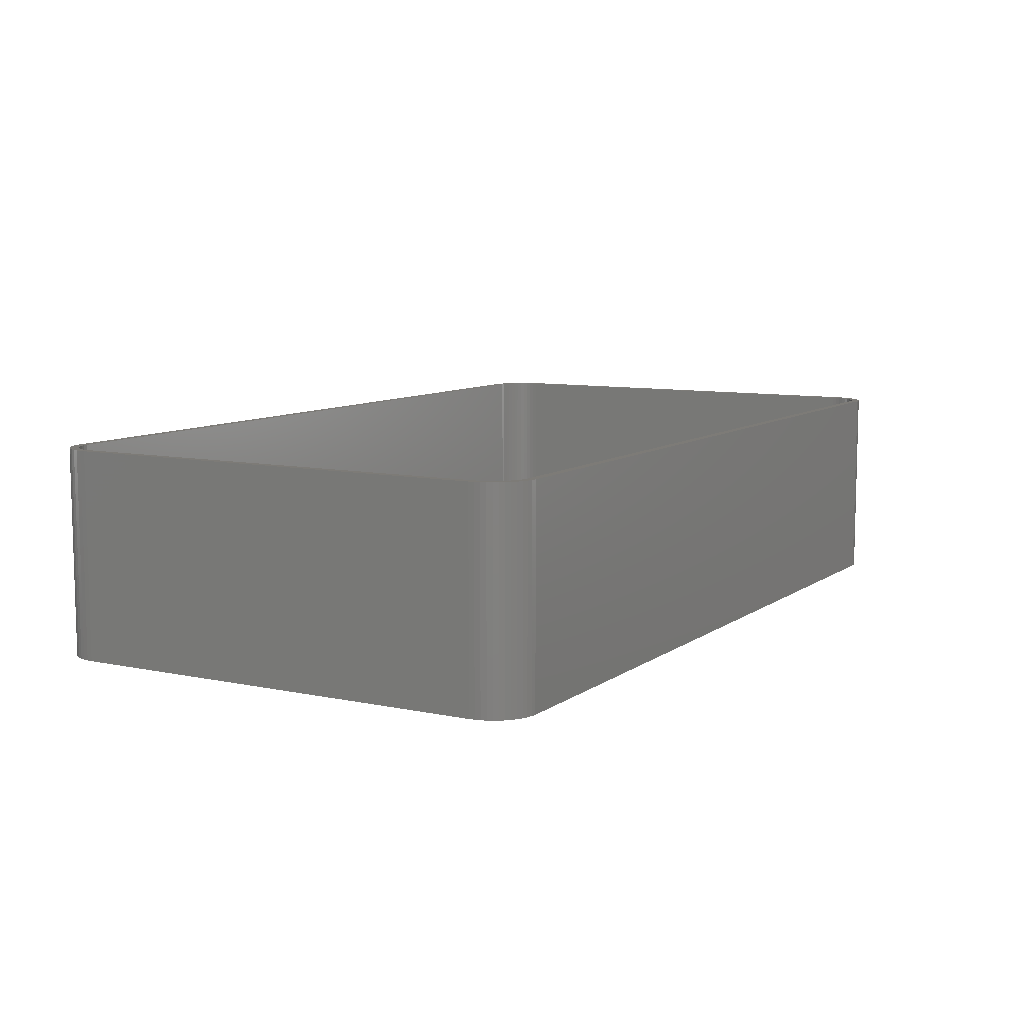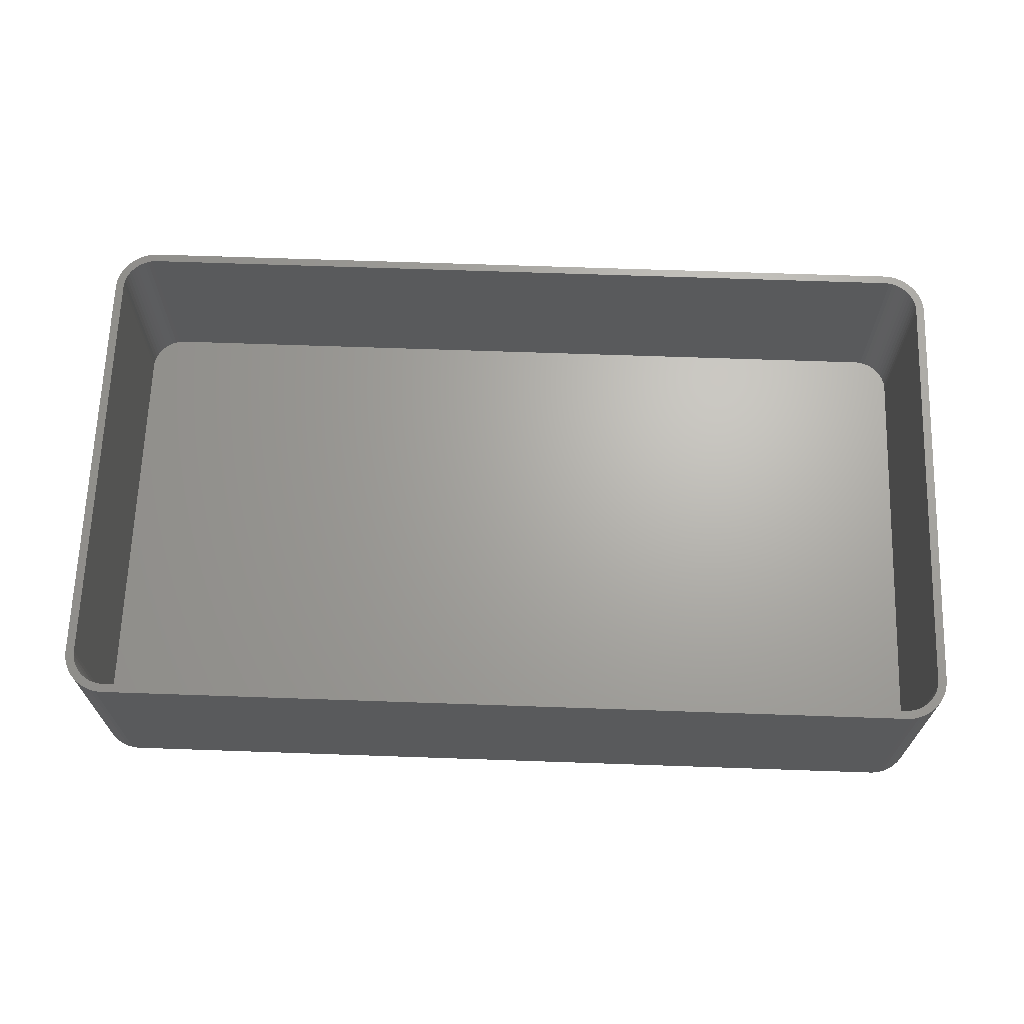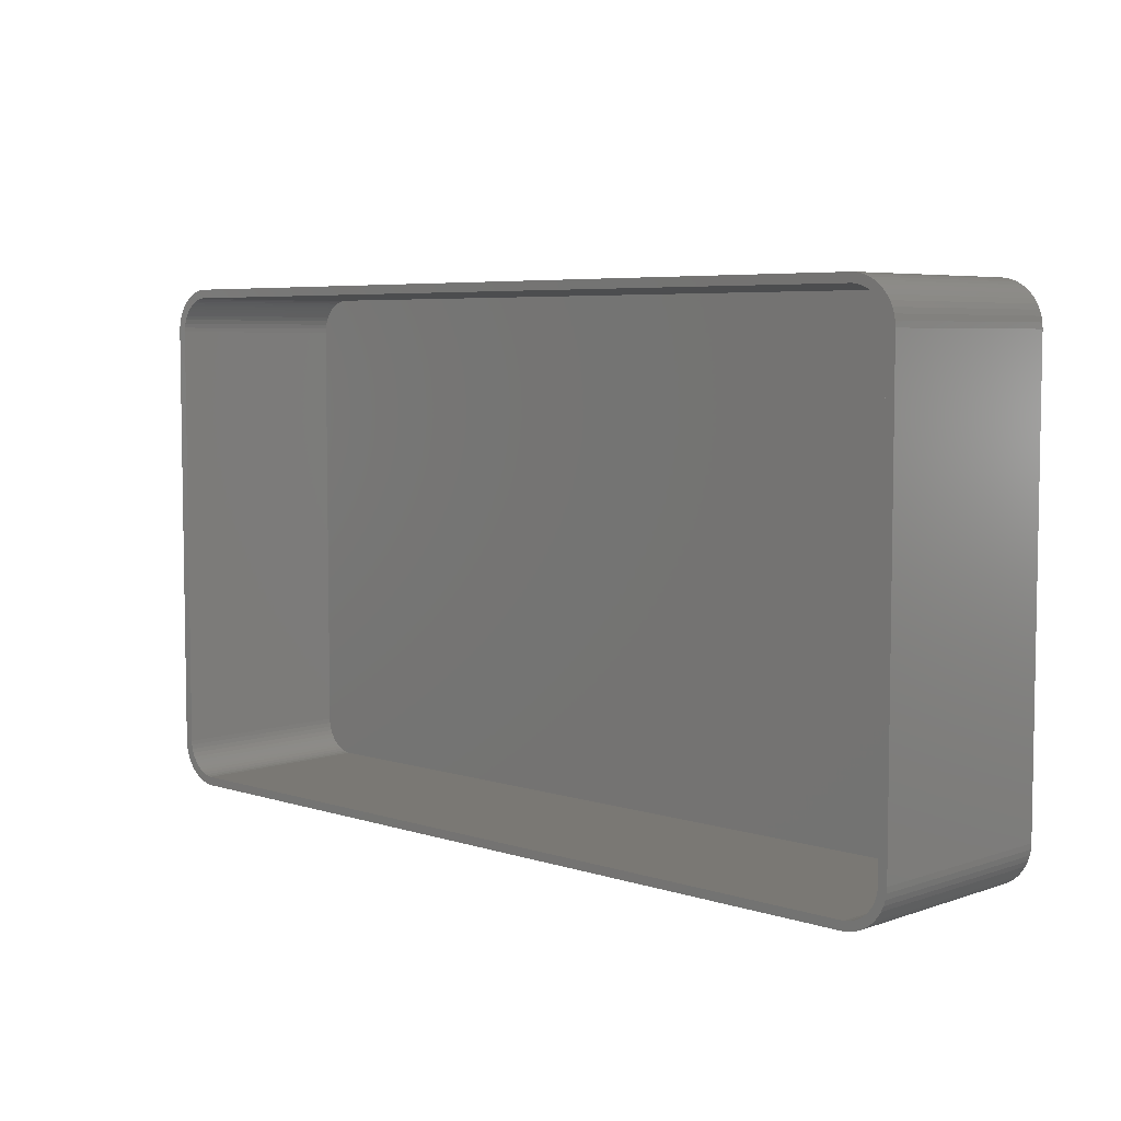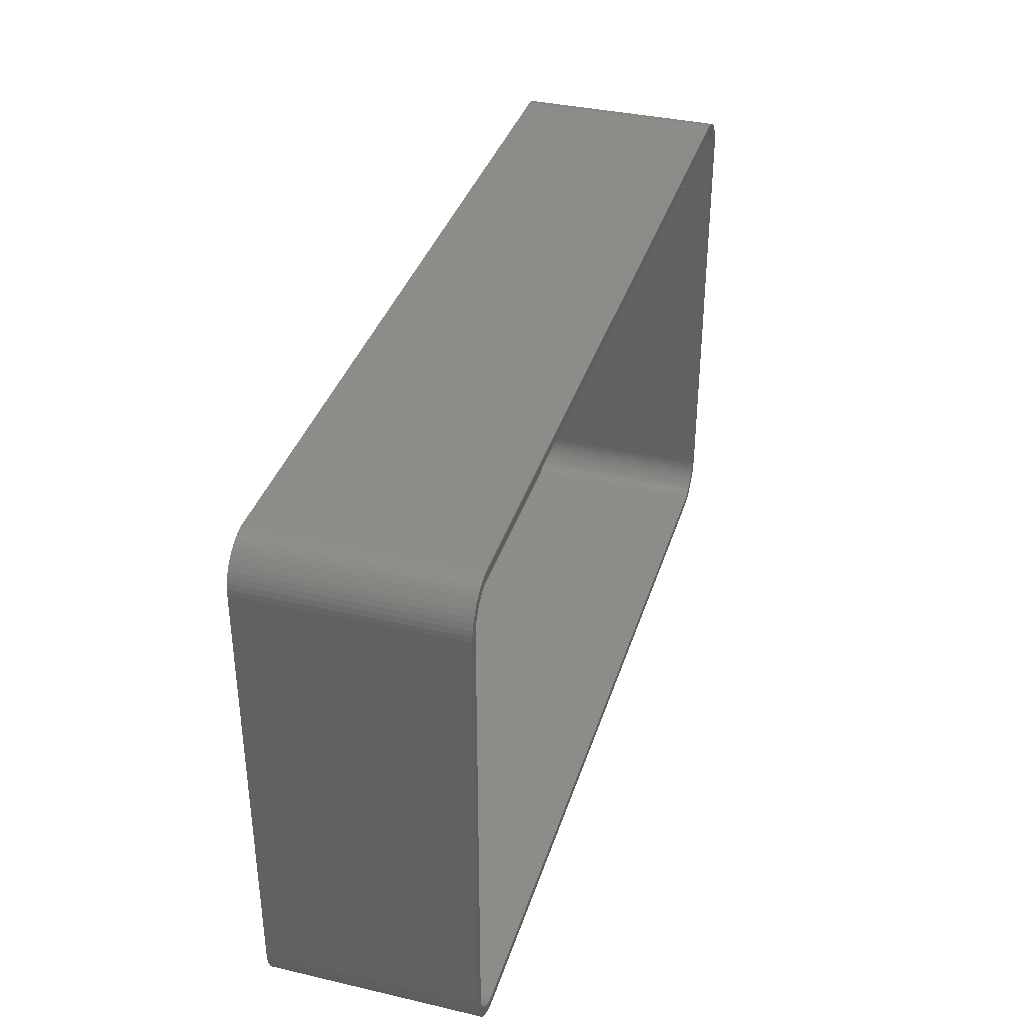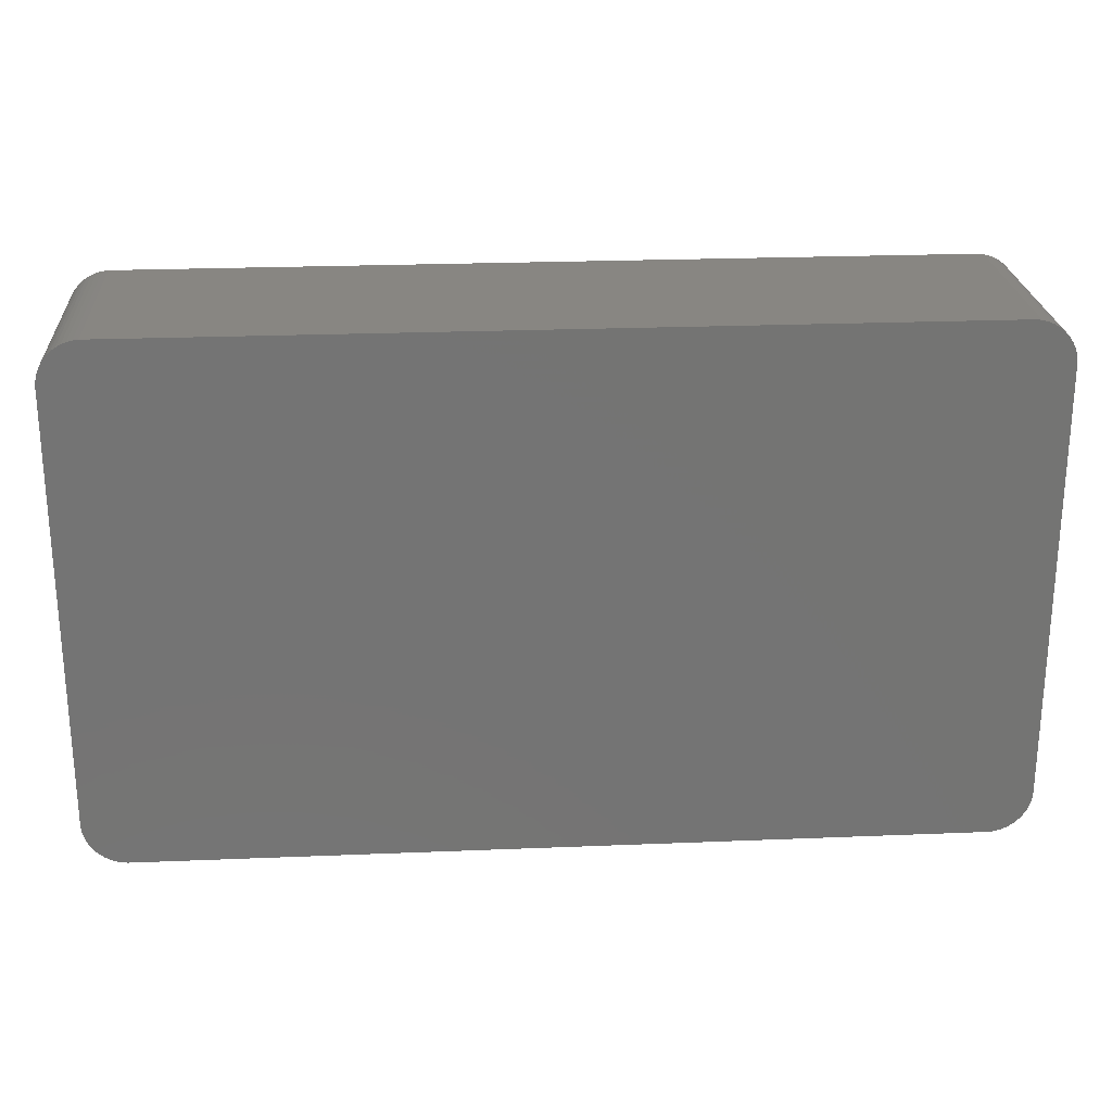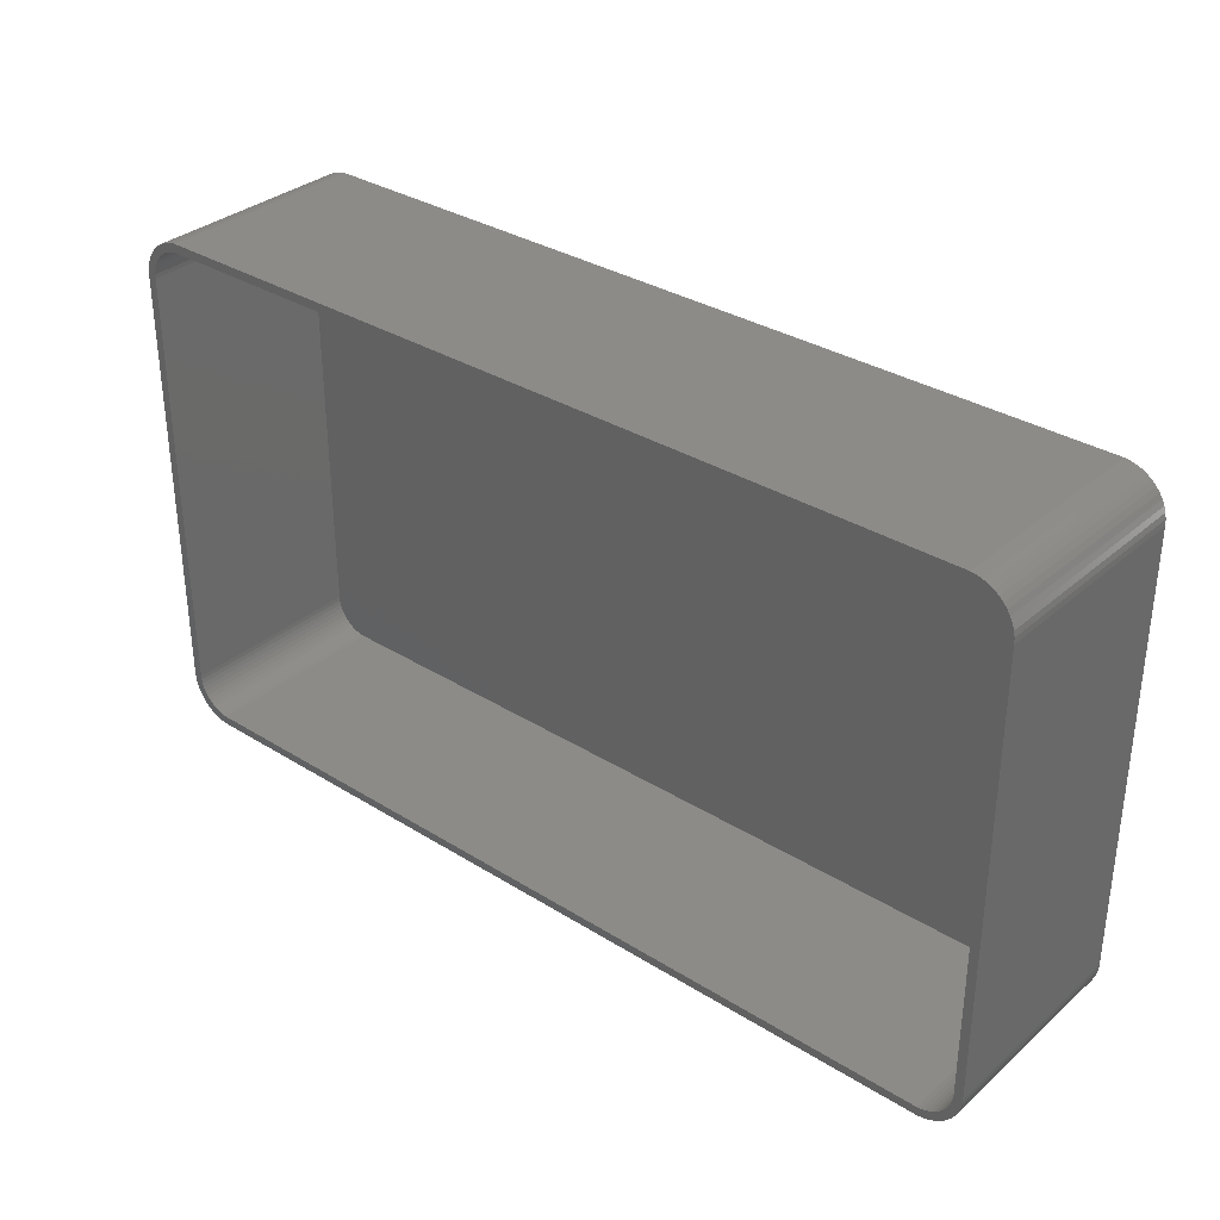
<metadata>
{"format":"stl","ext":"stl","renderer":"f3d","projection":"perspective","resolution":1024,"background":"white","views":[{"elev":8.8,"azim":119.7,"up":"+Z"},{"elev":66.8,"azim":-178.0,"up":"+Z"},{"elev":5.7,"azim":44.1,"up":"+Y"},{"elev":36.5,"azim":-73.3,"up":"+Y"},{"elev":23.9,"azim":176.1,"up":"+Y"},{"elev":33.2,"azim":40.5,"up":"+Y"}]}
</metadata>
<code>
# stl→obj: 208 verts, 412 faces
v -52.5 -25 0
v -52.5 25 24
v -52.5 25 0
v -52.5 -25 24
v -52.46 -25.63 0
v -52.46 -25.63 24
v 51.5 25 24
v 52.5 25 24
v 52.46 25.63 24
v 52.5 -25 24
v 51.47 25.5 24
v 52.34 26.24 24
v 51.5 -25 24
v 51.37 25.99 24
v 52.15 26.84 24
v 52.46 -25.63 24
v 51.22 26.47 24
v 51.88 27.41 24
v 51.47 -25.5 24
v 51.01 26.93 24
v 51.55 27.94 24
v 52.34 -26.24 24
v 51.37 -25.99 24
v 50.74 27.35 24
v 51.14 28.42 24
v 50.42 27.74 24
v 50.69 28.85 24
v 50.05 28.08 24
v 50.18 29.22 24
v 49.64 28.38 24
v 49.63 29.52 24
v 49.2 28.62 24
v 49.05 29.76 24
v 48.74 28.8 24
v 48.44 29.91 24
v 48.25 28.93 24
v 47.81 29.99 24
v 47.75 28.99 24
v -47.75 28.99 24
v -47.81 29.99 24
v -48.25 28.93 24
v -48.44 29.91 24
v -48.74 28.8 24
v -49.05 29.76 24
v -49.2 28.62 24
v -49.63 29.52 24
v -49.64 28.38 24
v -50.18 29.22 24
v -50.05 28.08 24
v -50.69 28.85 24
v -50.42 27.74 24
v -51.14 28.42 24
v -50.74 27.35 24
v -51.55 27.94 24
v -51.01 26.93 24
v -51.88 27.41 24
v -51.22 26.47 24
v -52.34 26.24 24
v -51.37 25.99 24
v -52.15 26.84 24
v 52.15 -26.84 24
v 51.22 -26.47 24
v 51.88 -27.41 24
v 51.01 -26.93 24
v 51.55 -27.94 24
v 50.74 -27.35 24
v 51.14 -28.42 24
v 50.42 -27.74 24
v 50.69 -28.85 24
v 50.05 -28.08 24
v 50.18 -29.22 24
v 49.64 -28.38 24
v 49.63 -29.52 24
v 49.2 -28.62 24
v 49.05 -29.76 24
v 48.74 -28.8 24
v 48.44 -29.91 24
v 48.25 -28.93 24
v 47.81 -29.99 24
v 47.75 -28.99 24
v -47.75 -28.99 24
v -47.81 -29.99 24
v -48.25 -28.93 24
v -48.44 -29.91 24
v -48.74 -28.8 24
v -49.05 -29.76 24
v -49.2 -28.62 24
v -49.63 -29.52 24
v -49.64 -28.38 24
v -50.18 -29.22 24
v -50.05 -28.08 24
v -50.69 -28.85 24
v -50.42 -27.74 24
v -51.14 -28.42 24
v -50.74 -27.35 24
v -51.55 -27.94 24
v -51.01 -26.93 24
v -51.88 -27.41 24
v -51.22 -26.47 24
v -52.15 -26.84 24
v -51.37 -25.99 24
v -52.34 -26.24 24
v -51.47 -25.5 24
v -51.5 -25 24
v -51.5 25 24
v -51.47 25.5 24
v -52.46 25.63 24
v 52.5 25 0
v 52.5 -25 0
v 51.14 28.42 0
v 51.55 27.94 0
v -47.81 -29.99 0
v 47.81 -29.99 0
v -48.44 29.91 0
v -49.05 29.76 0
v 47.81 29.99 0
v -47.81 29.99 0
v -49.63 29.52 0
v -49.63 -29.52 0
v -49.05 -29.76 0
v -51.14 -28.42 0
v -50.69 -28.85 0
v 52.15 26.84 0
v 52.34 26.24 0
v 48.44 29.91 0
v -52.46 25.63 0
v -50.18 29.22 0
v -50.69 28.85 0
v 52.46 -25.63 0
v 52.34 -26.24 0
v 52.15 -26.84 0
v 52.46 25.63 0
v 51.88 -27.41 0
v 51.55 -27.94 0
v 51.14 -28.42 0
v 51.88 27.41 0
v 50.69 -28.85 0
v 50.18 -29.22 0
v 49.63 -29.52 0
v 50.69 28.85 0
v 49.05 -29.76 0
v 50.18 29.22 0
v 48.44 -29.91 0
v 49.63 29.52 0
v 49.05 29.76 0
v -48.44 -29.91 0
v -50.18 -29.22 0
v -51.55 -27.94 0
v -51.88 -27.41 0
v -51.14 28.42 0
v -52.15 -26.84 0
v -51.55 27.94 0
v -52.34 -26.24 0
v -51.88 27.41 0
v -52.15 26.84 0
v -52.34 26.24 0
v 47.75 28.99 2
v 48.25 28.93 2
v -47.75 28.99 2
v -48.25 28.93 2
v 50.74 27.35 2
v 50.42 27.74 2
v 47.75 -28.99 2
v -47.75 -28.99 2
v -51.5 25 2
v -51.5 -25 2
v -51.47 -25.5 2
v -49.2 28.62 2
v -48.74 28.8 2
v -51.37 25.99 2
v -51.47 25.5 2
v -50.42 27.74 2
v -50.05 28.08 2
v 48.74 28.8 2
v 49.2 28.62 2
v 49.64 28.38 2
v 50.05 28.08 2
v 51.47 -25.5 2
v 51.5 -25 2
v -48.74 -28.8 2
v -49.2 -28.62 2
v -51.22 26.47 2
v 51.22 26.47 2
v 51.01 26.93 2
v 50.42 -27.74 2
v 50.74 -27.35 2
v 51.22 -26.47 2
v 51.37 -25.99 2
v 51.5 25 2
v -48.25 -28.93 2
v -51.22 -26.47 2
v -51.01 -26.93 2
v -50.05 -28.08 2
v -50.42 -27.74 2
v -50.74 -27.35 2
v -49.64 28.38 2
v 51.37 25.99 2
v 49.64 -28.38 2
v 49.2 -28.62 2
v -51.37 -25.99 2
v -49.64 -28.38 2
v 51.47 25.5 2
v 51.01 -26.93 2
v 50.05 -28.08 2
v 48.74 -28.8 2
v 48.25 -28.93 2
v -50.74 27.35 2
v -51.01 26.93 2
f 1 2 3
f 2 1 4
f 5 4 1
f 4 5 6
f 7 8 9
f 8 7 10
f 11 9 12
f 13 10 7
f 14 12 15
f 10 13 16
f 17 15 18
f 19 16 13
f 20 18 21
f 16 19 22
f 23 22 19
f 9 11 7
f 12 14 11
f 15 17 14
f 24 21 25
f 18 20 17
f 21 24 20
f 26 25 27
f 25 26 24
f 28 27 29
f 27 28 26
f 29 30 28
f 31 30 29
f 31 32 30
f 33 32 31
f 33 34 32
f 35 34 33
f 35 36 34
f 37 36 35
f 37 38 36
f 37 39 38
f 40 39 37
f 40 41 39
f 42 41 40
f 42 43 41
f 44 43 42
f 44 45 43
f 46 45 44
f 46 47 45
f 48 47 46
f 47 48 49
f 50 49 48
f 49 50 51
f 52 51 50
f 51 52 53
f 54 53 52
f 53 54 55
f 56 55 54
f 55 56 57
f 58 59 60
f 57 60 59
f 60 57 56
f 22 23 61
f 62 61 23
f 61 62 63
f 64 63 62
f 63 64 65
f 66 65 64
f 65 66 67
f 68 67 66
f 67 68 69
f 70 69 68
f 69 70 71
f 72 71 70
f 72 73 71
f 74 73 72
f 74 75 73
f 76 75 74
f 76 77 75
f 78 77 76
f 78 79 77
f 80 79 78
f 81 79 80
f 81 82 79
f 83 82 81
f 83 84 82
f 85 84 83
f 85 86 84
f 87 86 85
f 87 88 86
f 89 88 87
f 90 89 91
f 89 90 88
f 92 91 93
f 91 92 90
f 94 93 95
f 96 95 97
f 93 94 92
f 98 97 99
f 100 99 101
f 102 101 103
f 95 96 94
f 6 103 104
f 105 2 104
f 59 58 106
f 4 104 2
f 107 106 58
f 6 104 4
f 106 107 105
f 97 98 96
f 105 107 2
f 99 100 98
f 101 102 100
f 103 6 102
f 10 108 8
f 108 10 109
f 21 110 25
f 110 21 111
f 112 79 82
f 79 112 113
f 114 44 42
f 44 114 115
f 116 40 37
f 40 116 117
f 115 46 44
f 46 115 118
f 119 86 88
f 86 119 120
f 121 92 94
f 92 121 122
f 12 123 15
f 123 12 124
f 125 37 35
f 37 125 116
f 3 107 126
f 107 3 2
f 127 50 48
f 50 127 128
f 113 109 129
f 109 113 108
f 113 129 130
f 116 108 113
f 113 130 131
f 108 116 132
f 113 131 133
f 132 116 124
f 113 133 134
f 124 116 123
f 113 134 135
f 123 116 136
f 113 135 137
f 136 116 111
f 113 137 138
f 111 116 110
f 113 138 139
f 110 116 140
f 113 139 141
f 140 116 142
f 113 141 143
f 142 116 144
f 144 116 145
f 145 116 125
f 112 116 113
f 112 117 116
f 1 112 146
f 112 1 117
f 1 146 120
f 3 117 1
f 1 120 119
f 117 3 114
f 1 119 147
f 114 3 115
f 1 147 122
f 115 3 118
f 1 122 121
f 118 3 127
f 1 121 148
f 127 3 128
f 1 148 149
f 128 3 150
f 1 149 151
f 150 3 152
f 1 151 153
f 152 3 154
f 1 153 5
f 154 3 155
f 155 3 156
f 156 3 126
f 151 102 153
f 102 151 100
f 121 96 148
f 96 121 94
f 149 100 151
f 100 149 98
f 120 84 86
f 84 120 146
f 122 90 92
f 90 122 147
f 113 77 79
f 77 113 143
f 67 134 65
f 134 67 135
f 9 124 12
f 124 9 132
f 8 132 9
f 132 8 108
f 18 111 21
f 111 18 136
f 15 136 18
f 136 15 123
f 142 31 29
f 31 142 144
f 110 27 25
f 27 110 140
f 144 33 31
f 33 144 145
f 117 42 40
f 42 117 114
f 156 60 155
f 60 156 58
f 154 54 152
f 54 154 56
f 153 6 5
f 6 153 102
f 148 98 149
f 98 148 96
f 146 82 84
f 82 146 112
f 147 88 90
f 88 147 119
f 137 67 69
f 67 137 135
f 61 130 22
f 130 61 131
f 22 129 16
f 129 22 130
f 141 73 75
f 73 141 139
f 140 29 27
f 29 140 142
f 145 35 33
f 35 145 125
f 126 58 156
f 58 126 107
f 155 56 154
f 56 155 60
f 118 48 46
f 48 118 127
f 152 52 150
f 52 152 54
f 128 52 50
f 52 128 150
f 65 133 63
f 133 65 134
f 16 109 10
f 109 16 129
f 138 69 71
f 69 138 137
f 139 71 73
f 71 139 138
f 143 75 77
f 75 143 141
f 63 131 61
f 131 63 133
f 157 36 38
f 36 157 158
f 159 38 39
f 38 159 157
f 160 39 41
f 39 160 159
f 161 26 162
f 26 161 24
f 163 81 80
f 81 163 164
f 104 165 105
f 165 104 166
f 103 166 104
f 166 103 167
f 168 43 45
f 43 168 169
f 106 170 59
f 170 106 171
f 172 49 51
f 49 172 173
f 174 32 34
f 32 174 175
f 175 30 32
f 30 175 176
f 177 26 28
f 26 177 162
f 178 13 179
f 13 178 19
f 105 171 106
f 171 105 165
f 180 87 85
f 87 180 181
f 59 182 57
f 182 59 170
f 169 41 43
f 41 169 160
f 158 34 36
f 34 158 174
f 176 28 30
f 28 176 177
f 183 20 184
f 20 183 17
f 185 66 186
f 66 185 68
f 187 23 188
f 23 187 62
f 179 7 189
f 7 179 13
f 164 83 81
f 83 164 190
f 97 191 99
f 191 97 192
f 193 93 91
f 93 193 194
f 93 195 95
f 195 93 194
f 190 85 83
f 85 190 180
f 173 47 49
f 47 173 196
f 184 24 161
f 24 184 20
f 197 17 183
f 17 197 14
f 188 19 178
f 19 188 23
f 198 74 72
f 74 198 199
f 99 200 101
f 200 99 191
f 181 89 87
f 89 181 201
f 157 189 202
f 189 157 179
f 157 202 197
f 163 179 157
f 157 197 183
f 179 163 178
f 157 183 184
f 178 163 188
f 157 184 161
f 188 163 187
f 157 161 162
f 187 163 203
f 157 162 177
f 203 163 186
f 157 177 176
f 186 163 185
f 157 176 175
f 185 163 204
f 157 175 174
f 204 163 198
f 157 174 158
f 198 163 199
f 199 163 205
f 205 163 206
f 159 163 157
f 159 164 163
f 165 159 160
f 159 165 164
f 165 160 169
f 166 164 165
f 165 169 168
f 164 166 190
f 165 168 196
f 190 166 180
f 165 196 173
f 180 166 181
f 165 173 172
f 181 166 201
f 165 172 207
f 201 166 193
f 165 207 208
f 193 166 194
f 165 208 182
f 194 166 195
f 165 182 170
f 195 166 192
f 165 170 171
f 192 166 191
f 191 166 200
f 200 166 167
f 196 45 47
f 45 196 168
f 57 208 55
f 208 57 182
f 53 172 51
f 172 53 207
f 202 14 197
f 14 202 11
f 189 11 202
f 11 189 7
f 203 62 187
f 62 203 64
f 186 64 203
f 64 186 66
f 199 76 74
f 76 199 205
f 201 91 89
f 91 201 193
f 95 192 97
f 192 95 195
f 101 167 103
f 167 101 200
f 55 207 53
f 207 55 208
f 185 70 68
f 70 185 204
f 204 72 70
f 72 204 198
f 205 78 76
f 78 205 206
f 206 80 78
f 80 206 163

</code>
